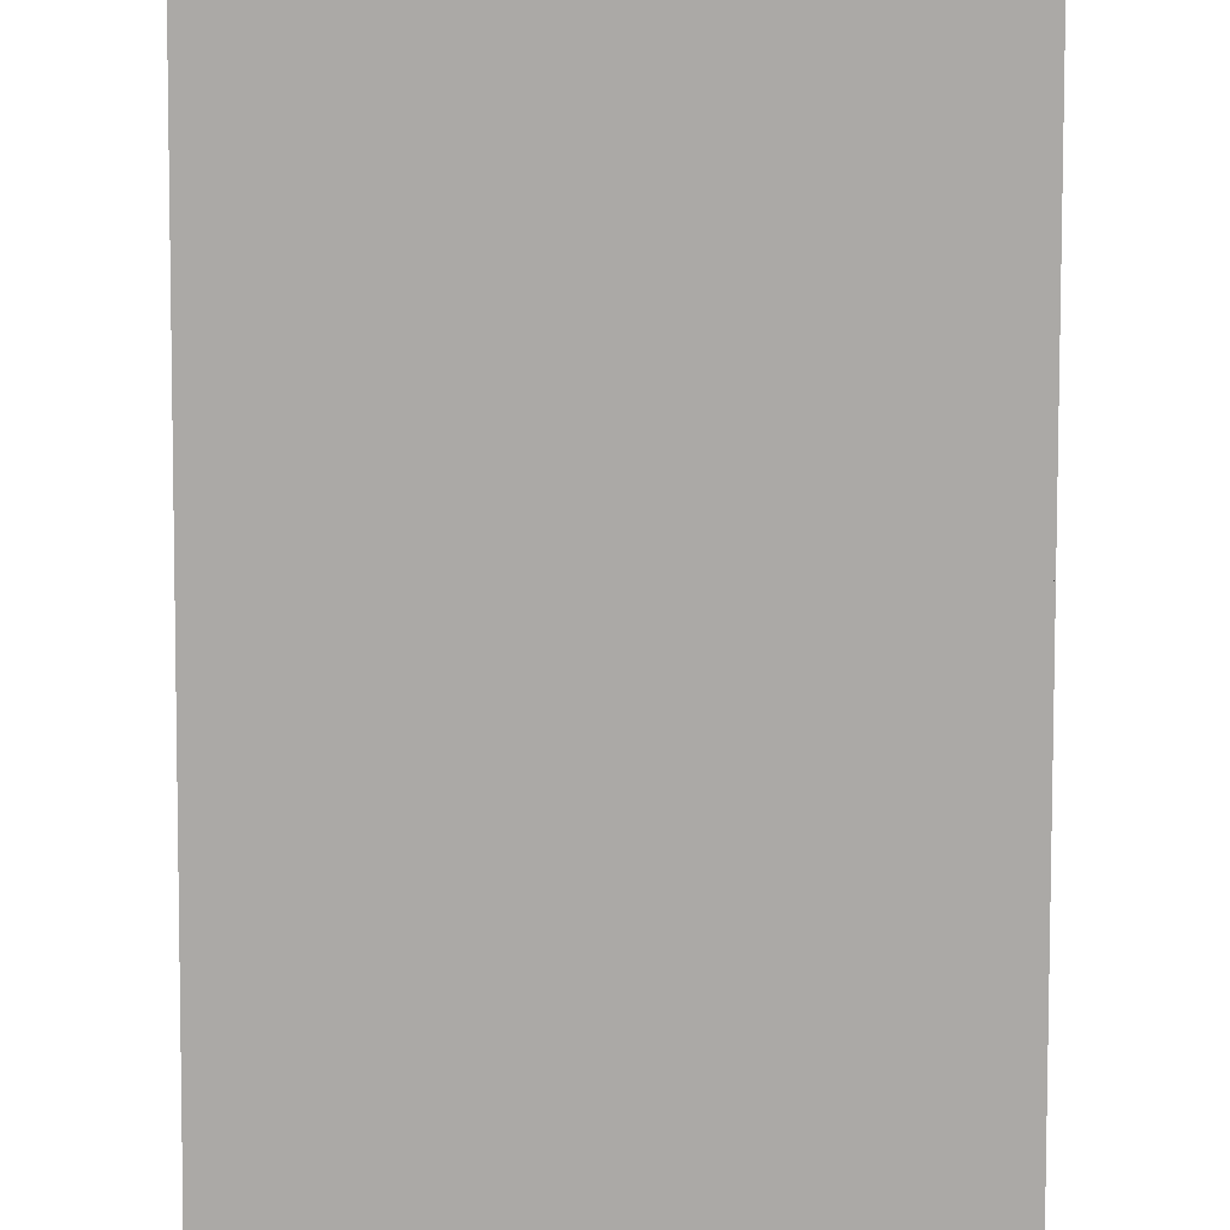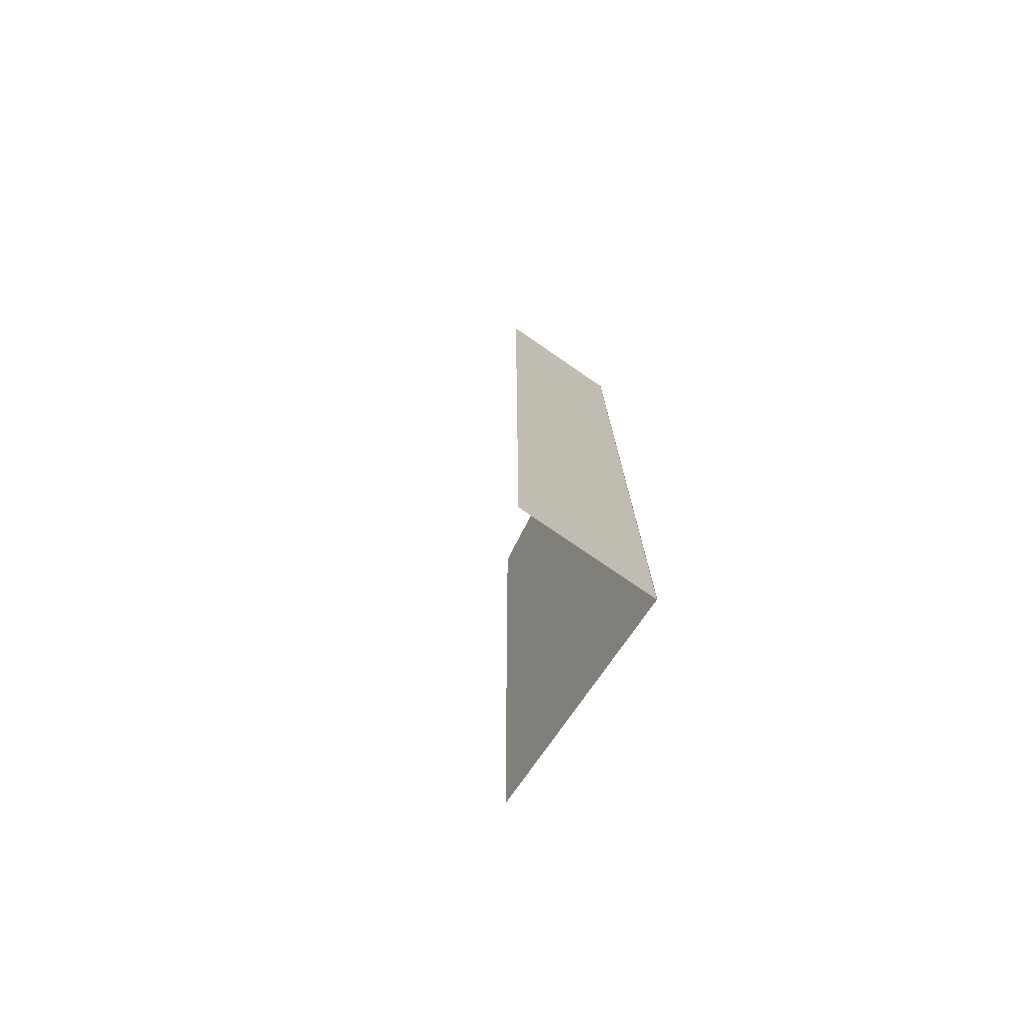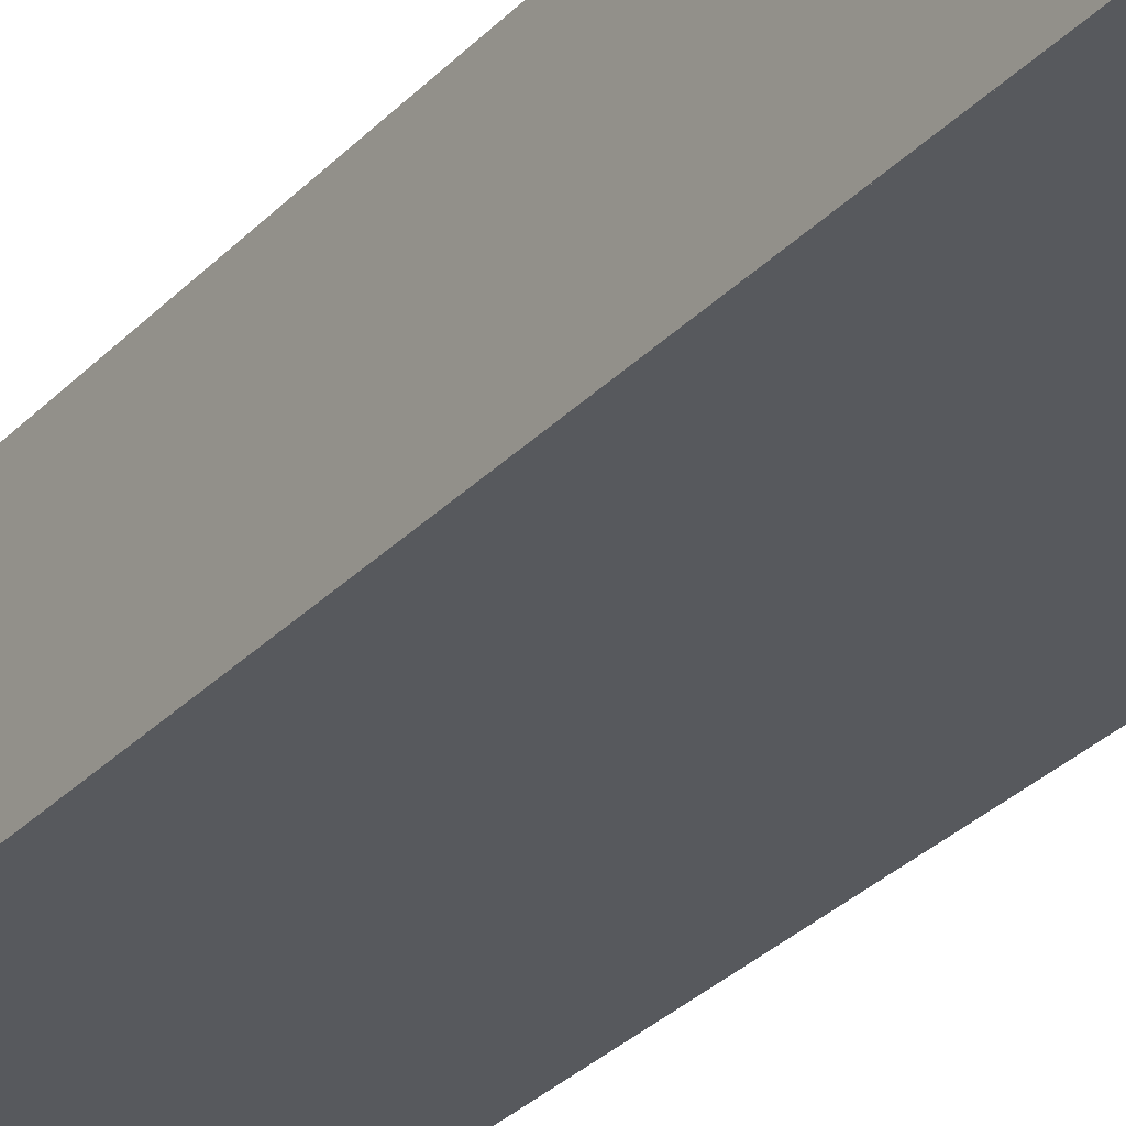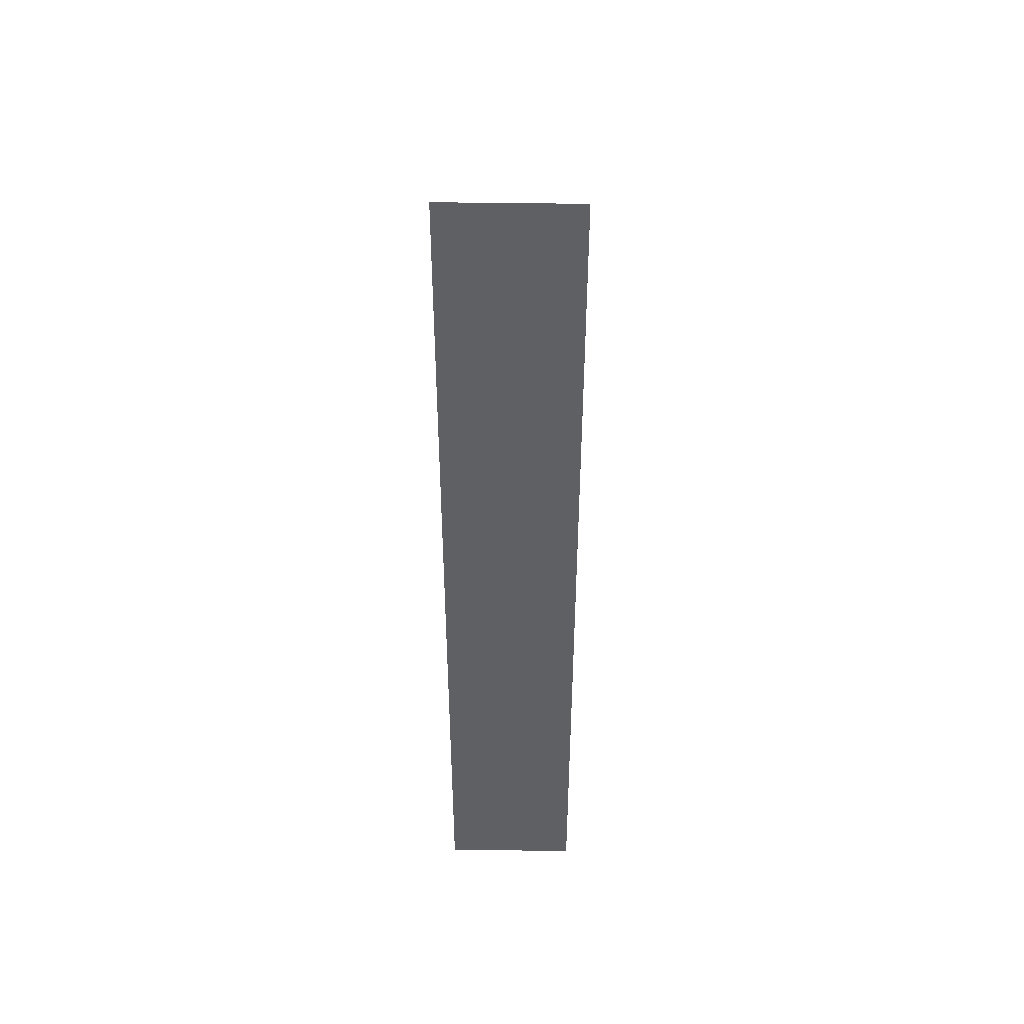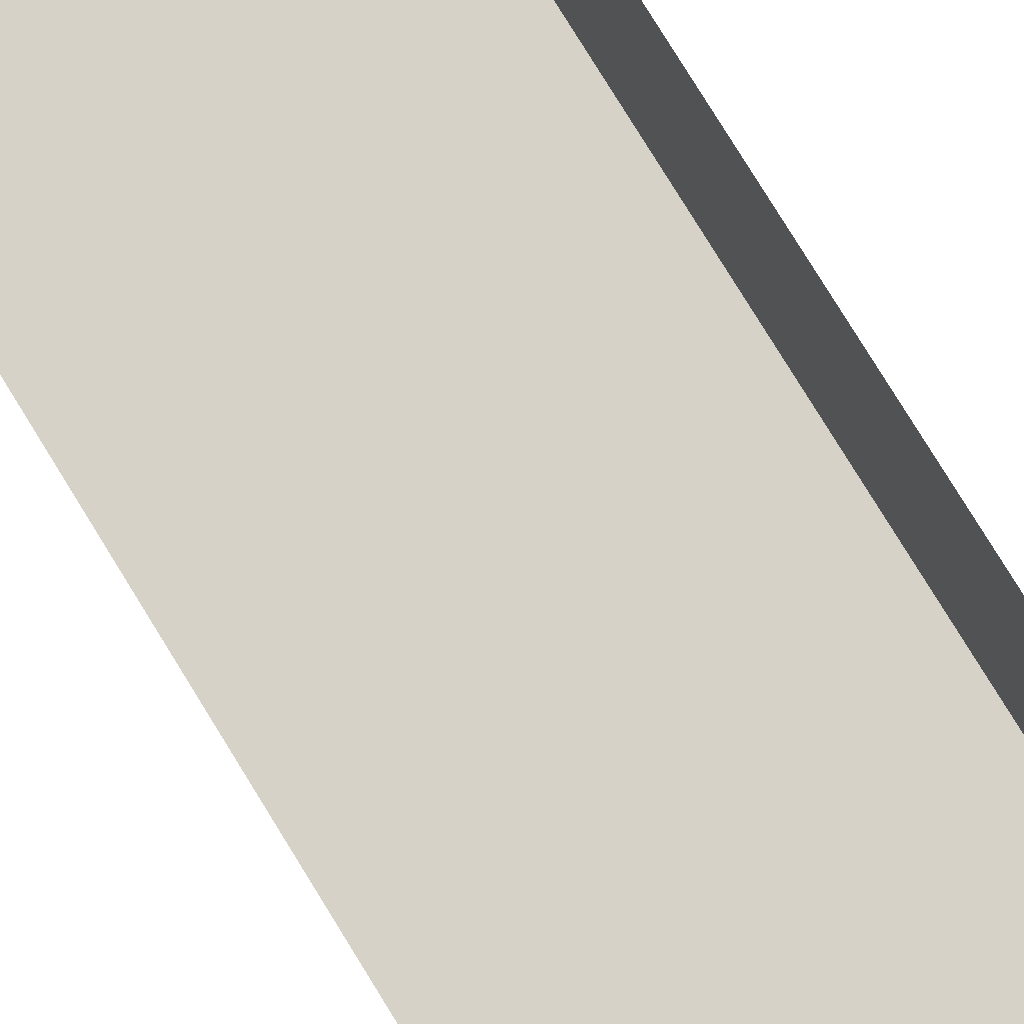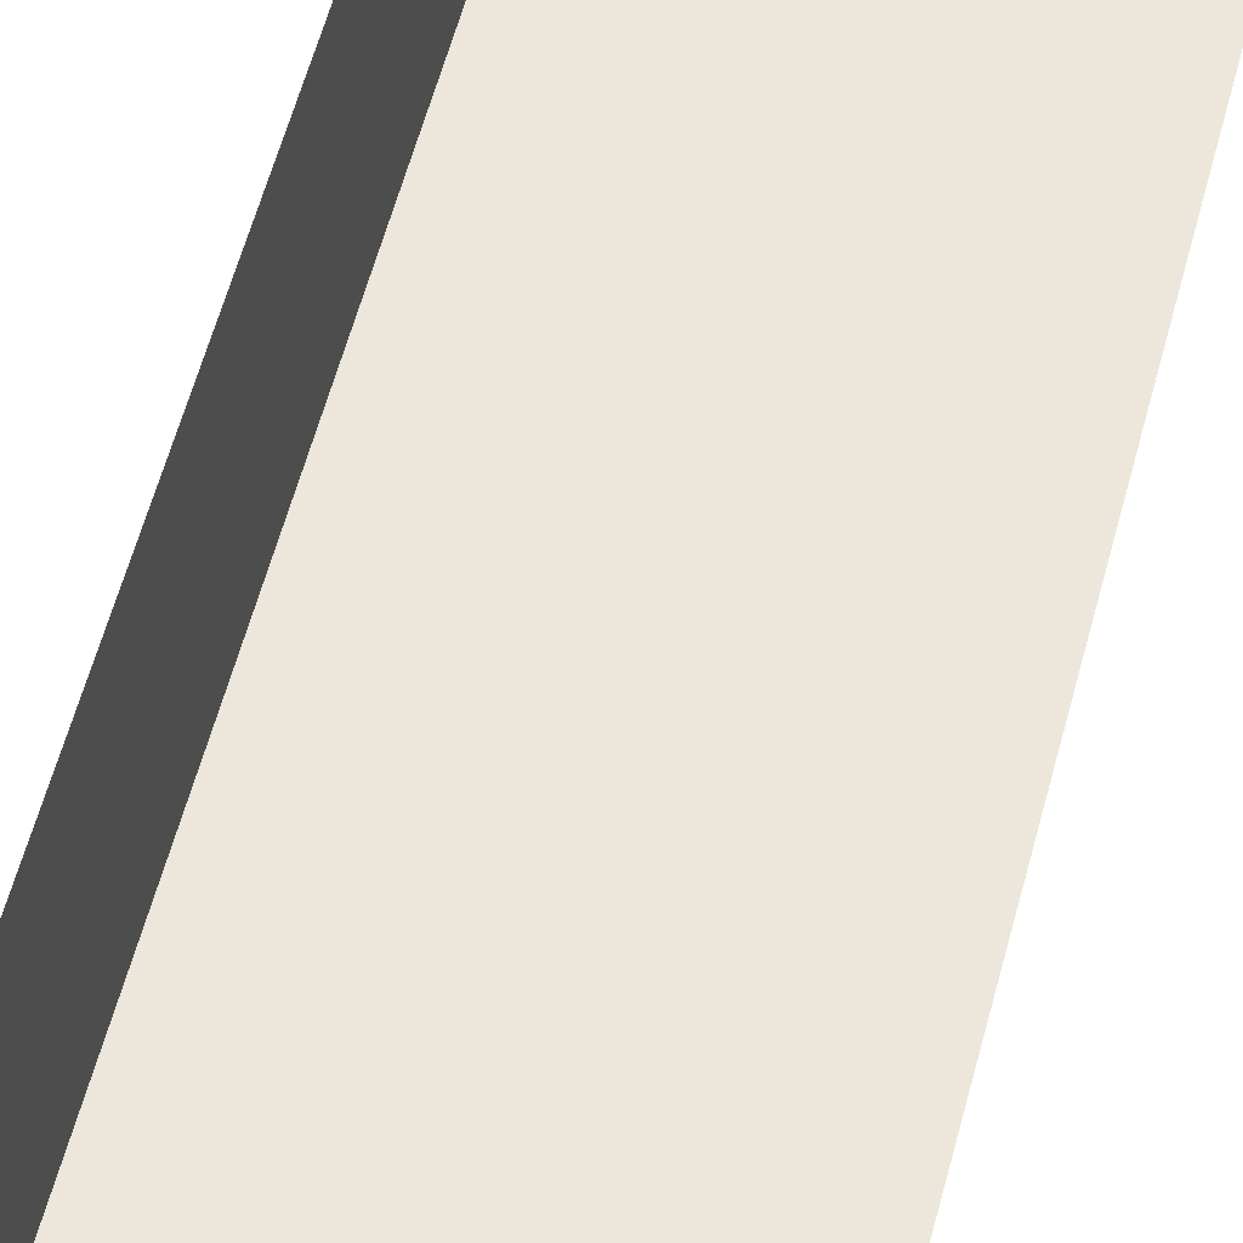
<metadata>
{"format":"obj","ext":"obj","renderer":"f3d","projection":"perspective","resolution":1024,"background":"white","views":[{"elev":-75.6,"azim":179.9,"up":"+Y"},{"elev":-75.5,"azim":-124.6,"up":"+Z"},{"elev":-29.7,"azim":-34.1,"up":"+Y"},{"elev":44.9,"azim":-89.0,"up":"+Z"},{"elev":77.8,"azim":148.5,"up":"+Y"},{"elev":52.4,"azim":13.8,"up":"+Y"}]}
</metadata>
<code>
v -0.5672 -0.3568 -2.5
v 0.5672 -0.3568 -2.5
v 0.5672 -0.3568 1.366
v -0.5672 -0.3568 2.5
v -0.5649 -0.3568 2.493
v -0.5649 0.3568 2.493
v -0.5649 0.3568 -2.5
v -0.5649 -0.3568 -2.5
g mesh_dirt_floor_02_2980_40
f 1 3 2
f 1 4 3
f 5 7 6
f 5 8 7

</code>
